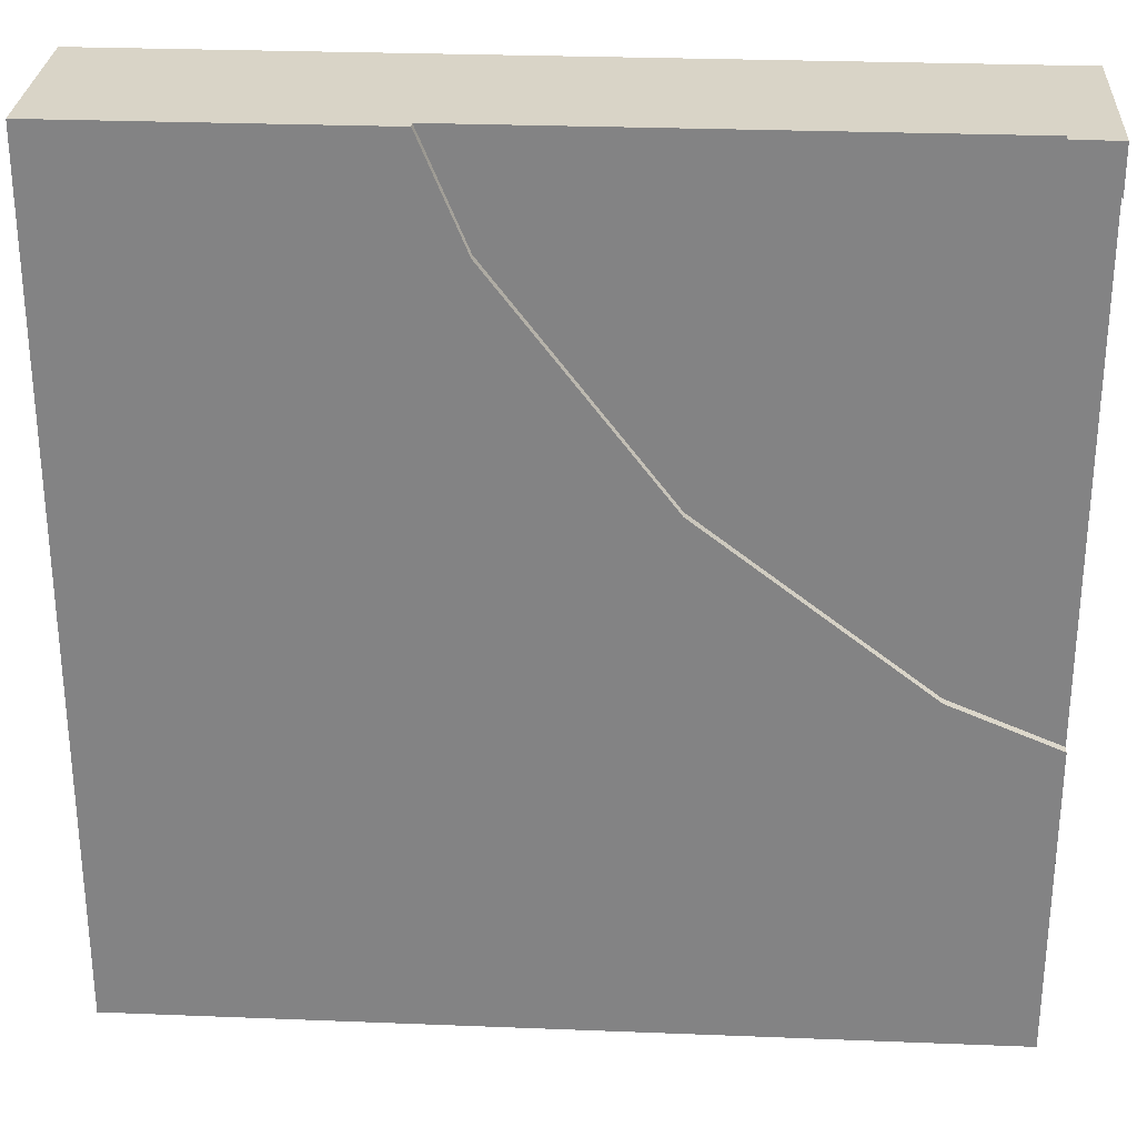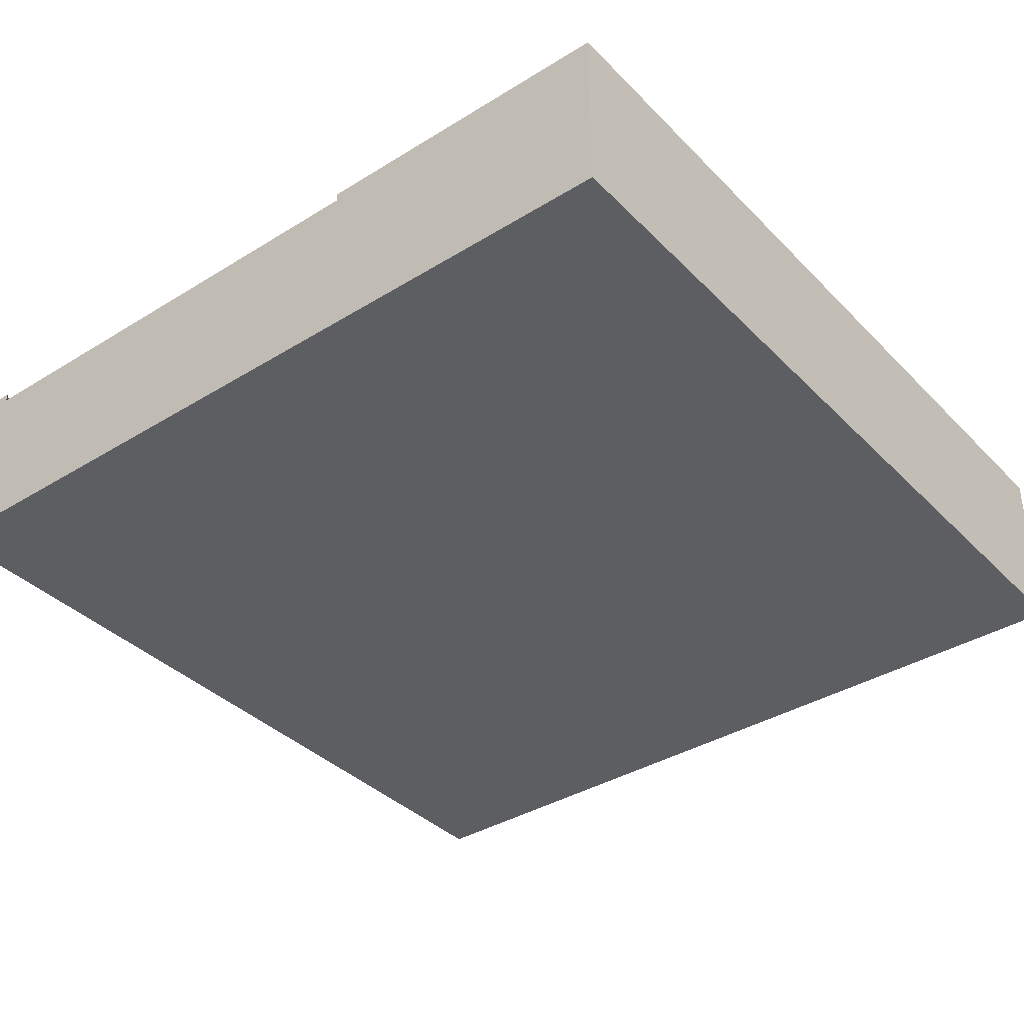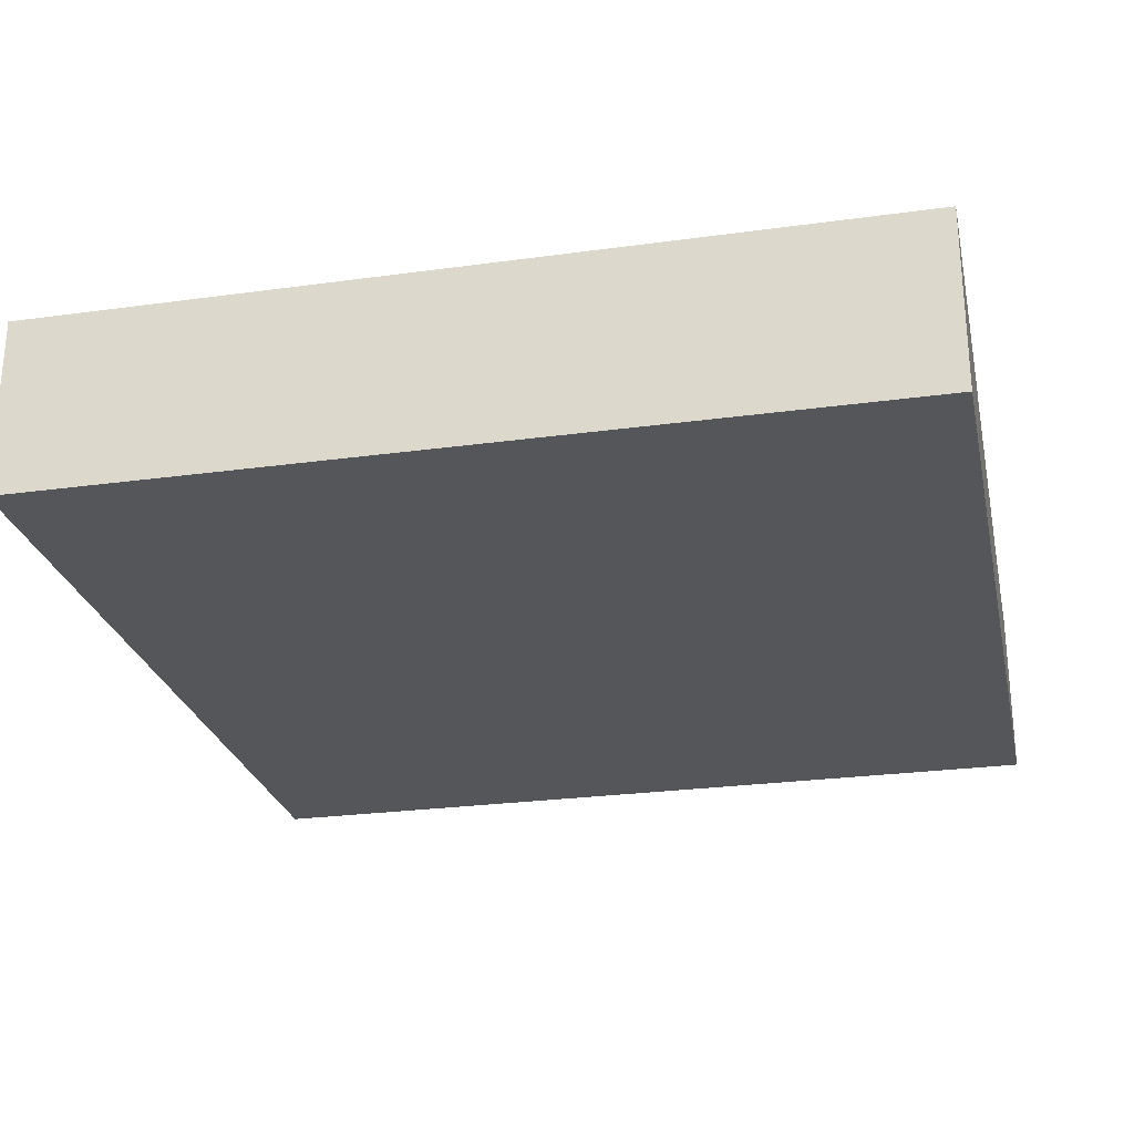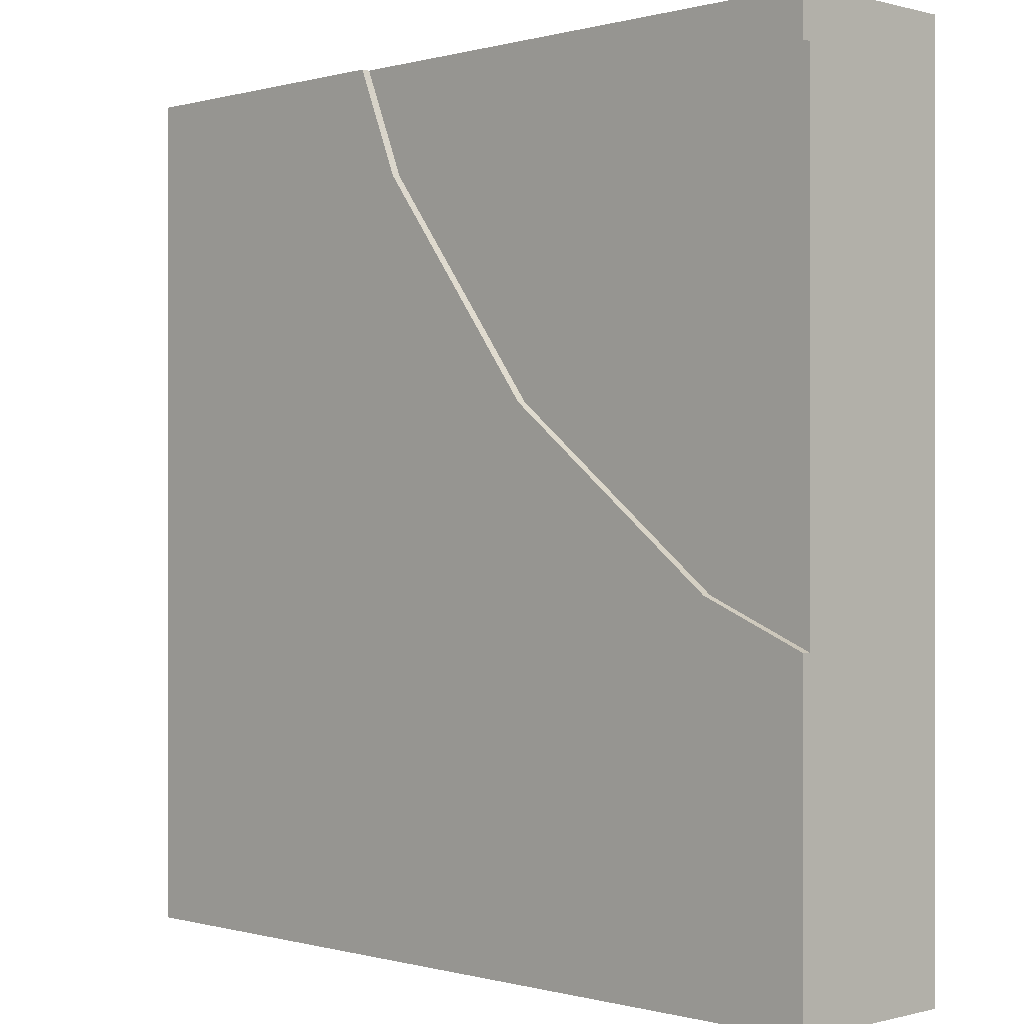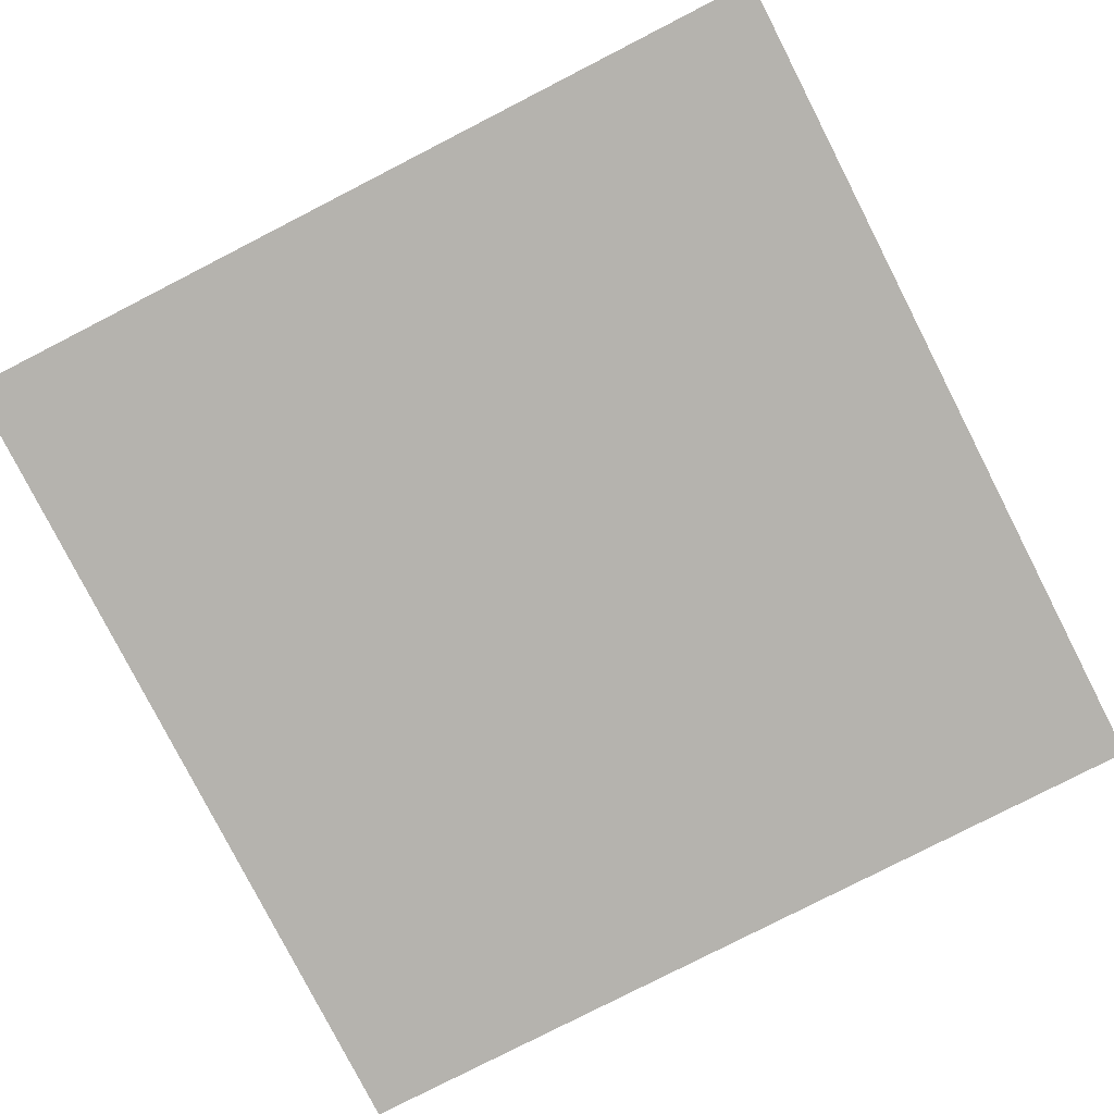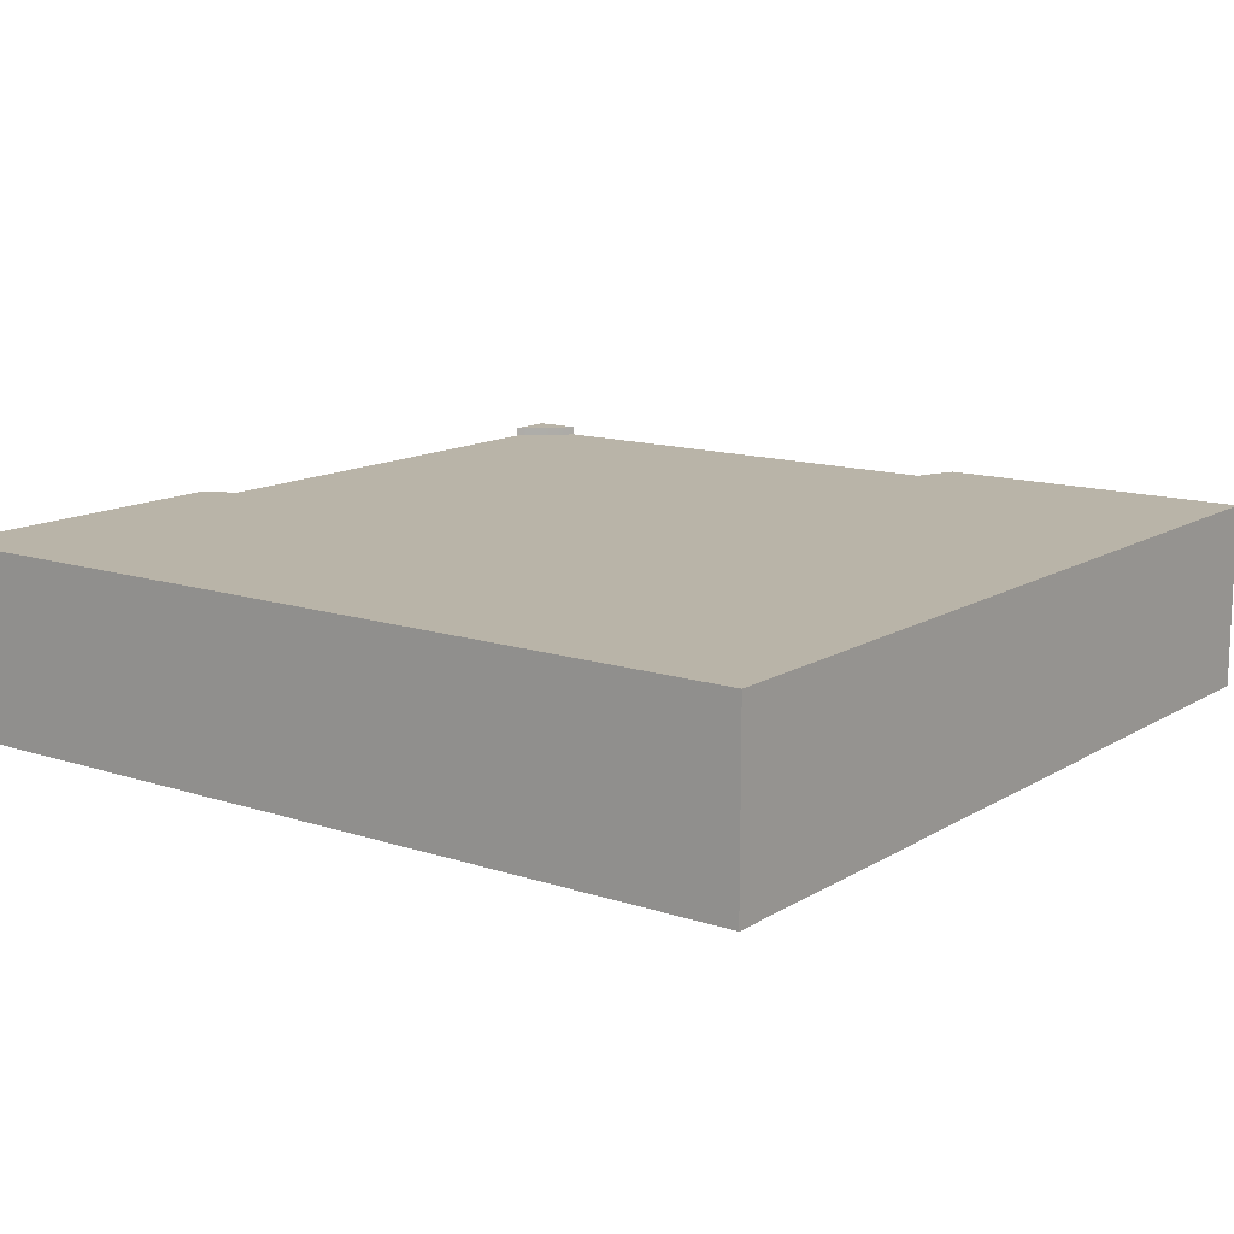
<metadata>
{"format":"obj","ext":"obj","renderer":"f3d","projection":"perspective","resolution":1024,"background":"white","views":[{"elev":28.4,"azim":-176.6,"up":"+Z"},{"elev":-37.4,"azim":38.3,"up":"+Y"},{"elev":-25.9,"azim":-167.7,"up":"+Y"},{"elev":-0.1,"azim":-134.5,"up":"+Z"},{"elev":-80.0,"azim":-152.9,"up":"+Y"},{"elev":13.3,"azim":126.7,"up":"+Y"}]}
</metadata>
<code>
o roadTile_068
v 1.903 0.6 -0
v 0.1608 0.6 -0
v 0.1608 0.315 -0
v 1.903 0.315 -0
v 0.09099 0.6 -0.09099
v 1.748 0.6 -0.375
v 1.152 0.6 -1.152
v 0.375 0.6 -1.748
v -0 0.6 -1.903
v -0 0.6 -0.1608
v 0.09099 0.63 -0.09099
v 0.1608 0.63 -0
v -0 0.63 -0.1608
v 0 0.63 0
v -0 0.315 -0.1608
v -0 0.315 -1.903
v -0 0.63 -1.903
v -1e-06 0.63 -3
v -1e-06 0 -3
v 0 0 -0
v 0.375 0.63 -1.748
v 1.748 0.63 -0.375
v 1.903 0.63 -0
v 3 0.63 -0
v 3 0.63 -3
v 1.152 0.63 -1.152
v 3 0 -1e-06
v 3 0 -3
f 2 4 1
f 7 10 5
f 9 15 10
f 2 3 4
f 5 2 7
f 2 1 6
f 6 7 2
f 7 8 10
f 8 9 10
f 9 16 15
f 12 5 11
f 14 11 13
f 16 19 20
f 11 10 13
f 17 8 21
f 26 22 25
f 22 1 23
f 26 6 22
f 21 7 26
f 4 3 20
f 19 27 20
f 19 25 28
f 27 25 24
f 12 2 5
f 14 12 11
f 14 13 10
f 14 10 15
f 17 18 9
f 18 19 16
f 9 18 16
f 20 14 15
f 20 15 16
f 11 5 10
f 17 9 8
f 22 23 24
f 24 25 22
f 25 18 21
f 26 25 21
f 18 17 21
f 22 6 1
f 26 7 6
f 21 8 7
f 24 23 1
f 24 1 4
f 12 14 2
f 14 20 3
f 2 14 3
f 27 24 4
f 27 4 20
f 19 28 27
f 19 18 25
f 27 28 25

</code>
